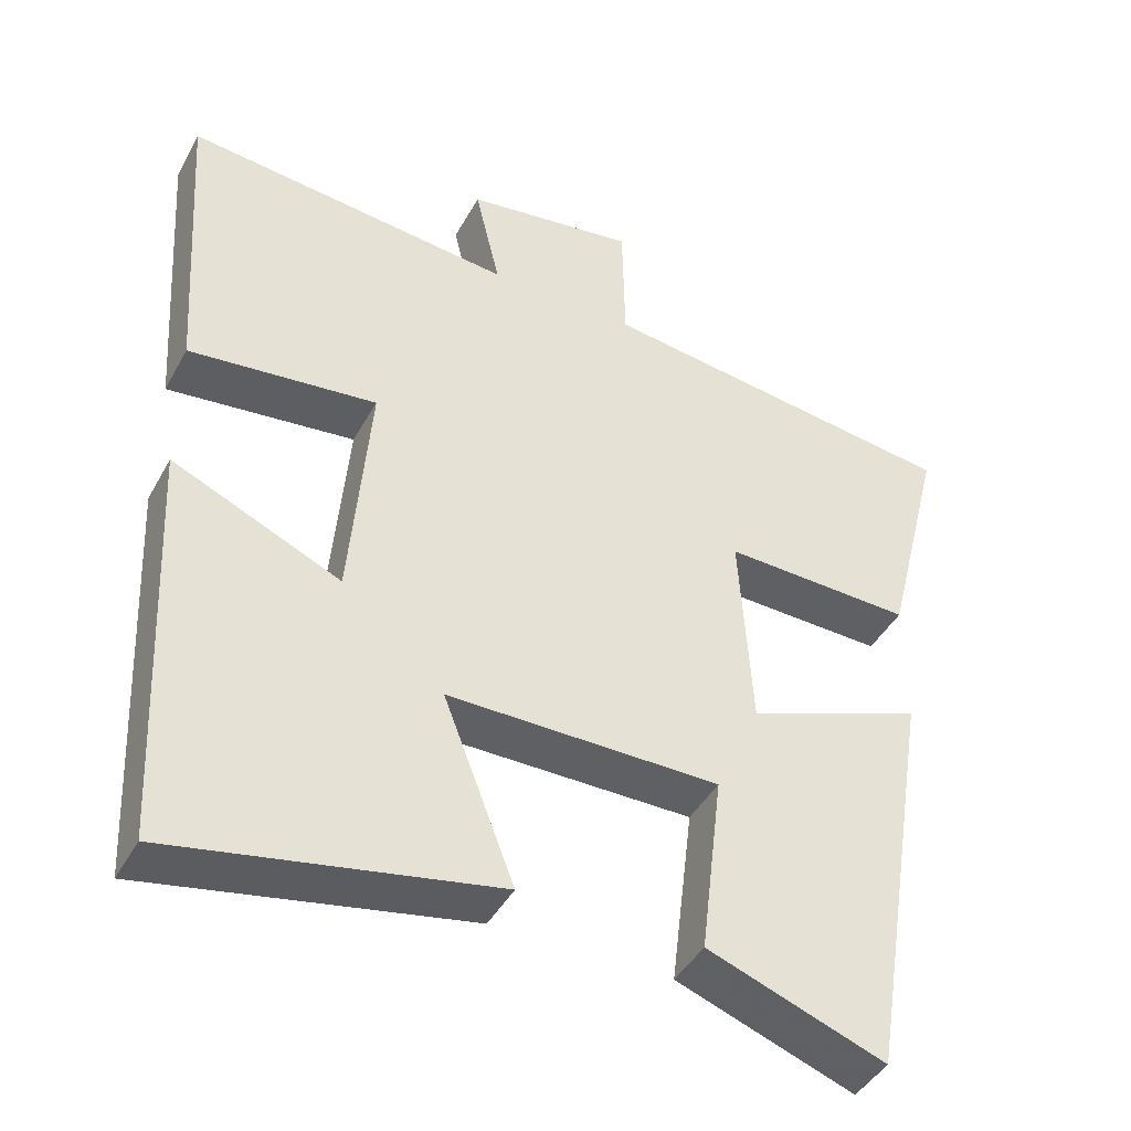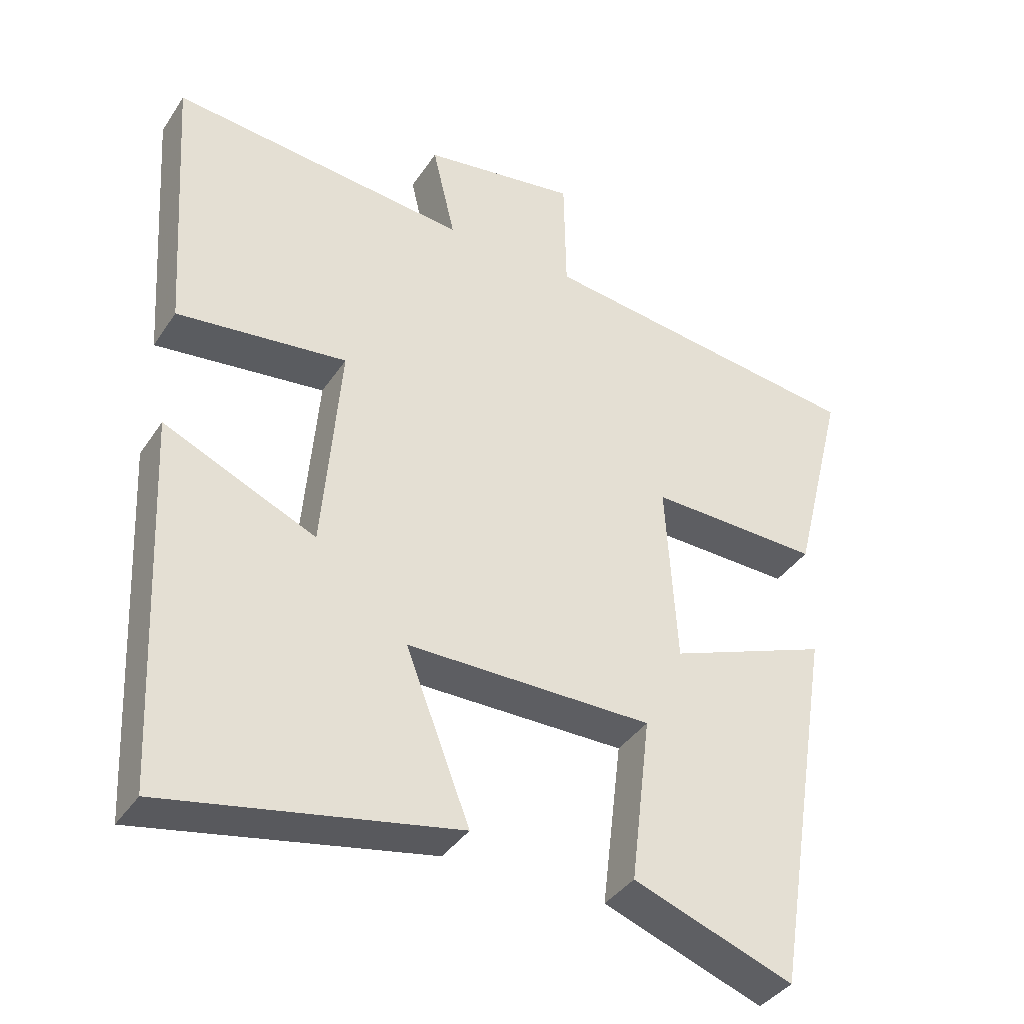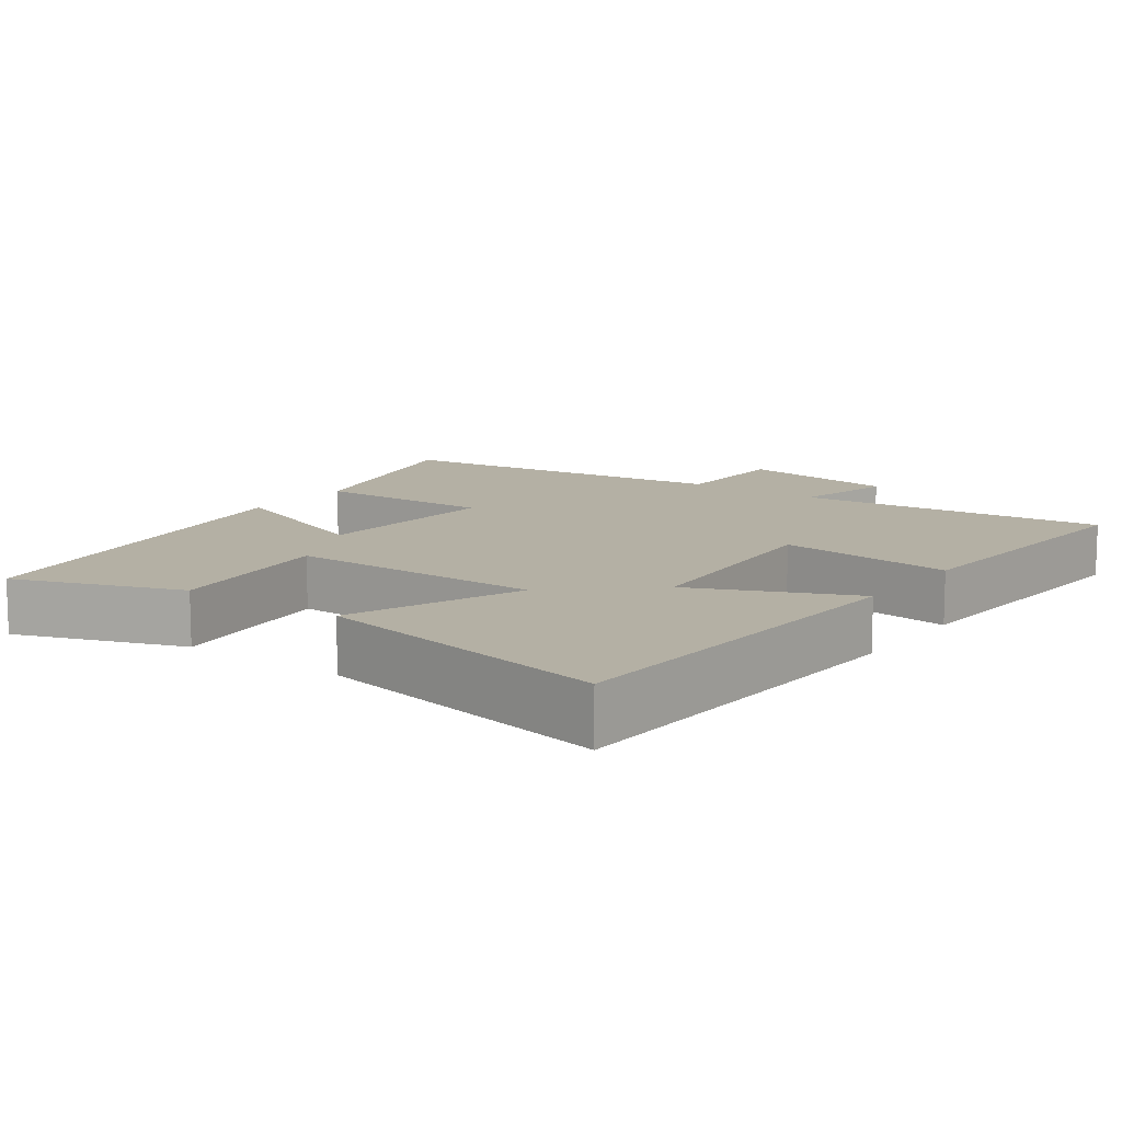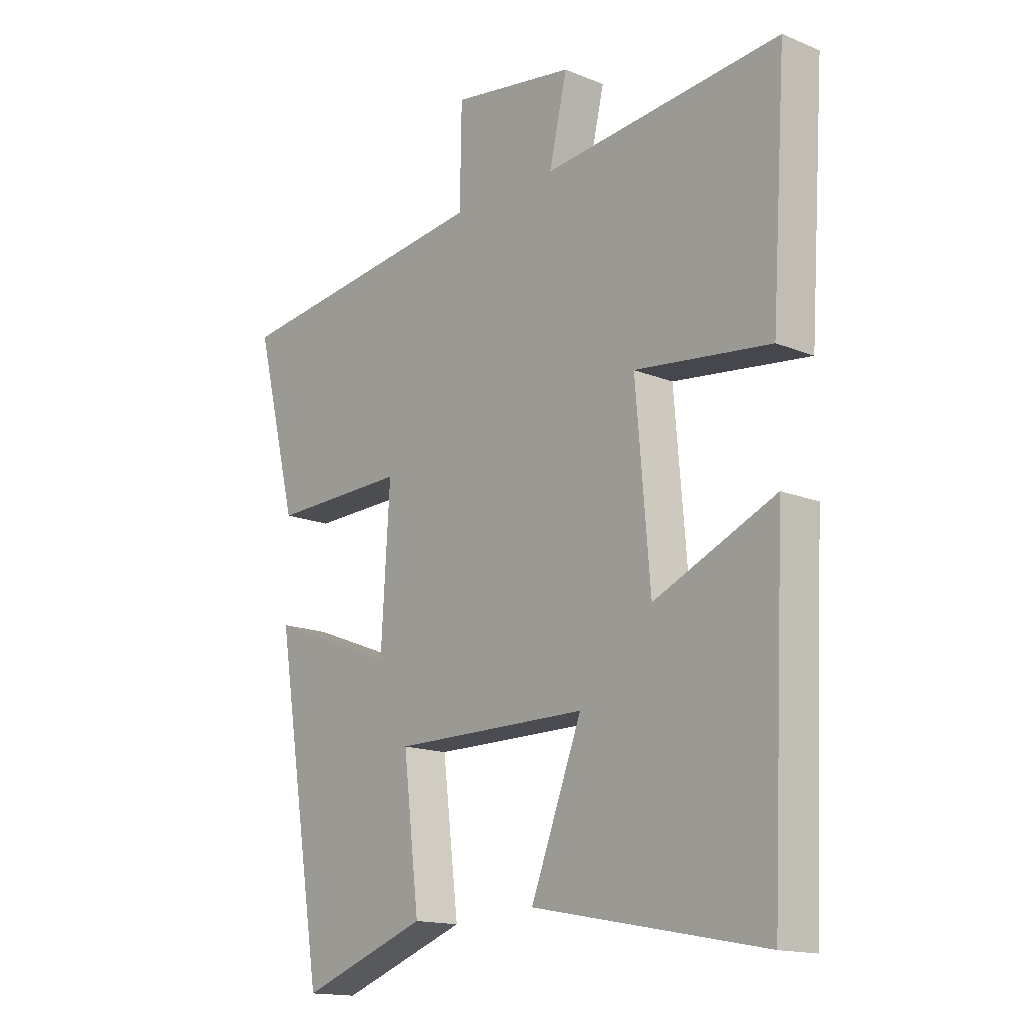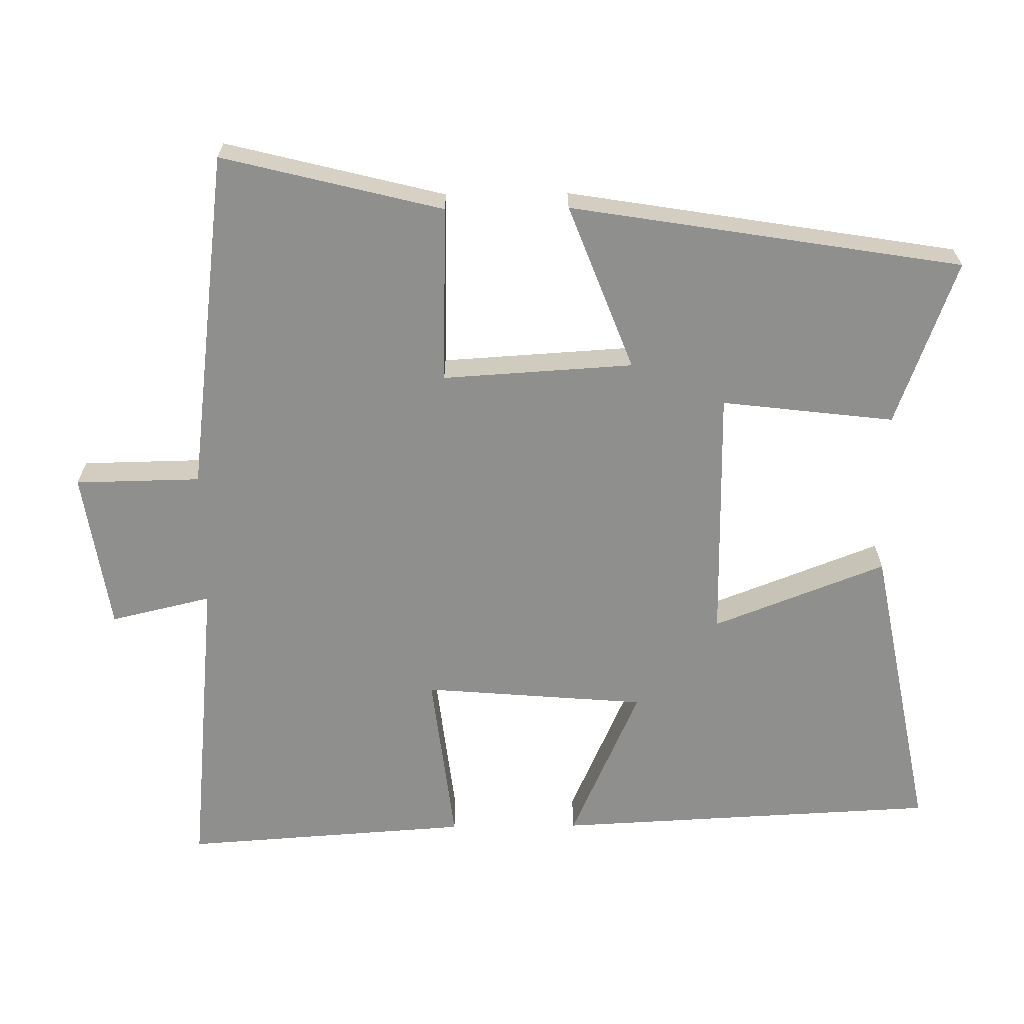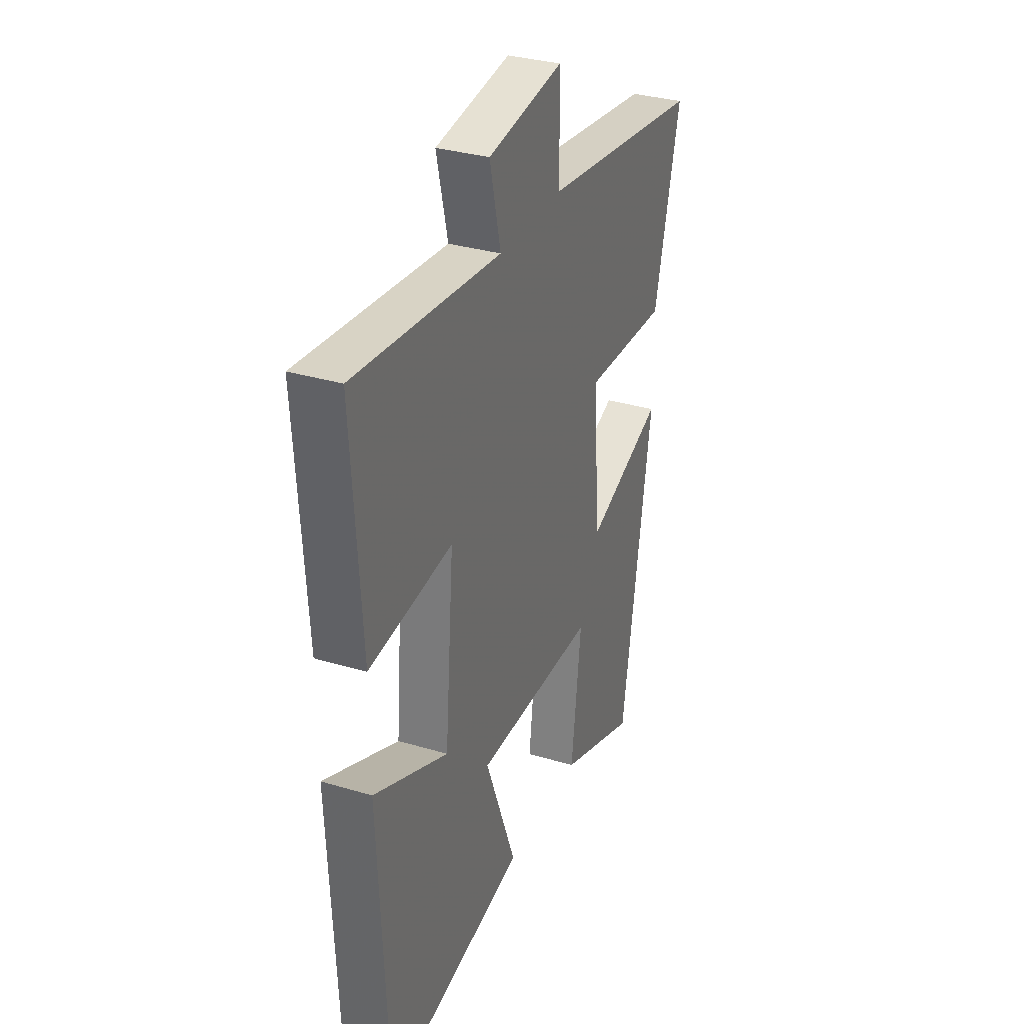
<metadata>
{"format":"obj","ext":"obj","renderer":"f3d","projection":"perspective","resolution":1024,"background":"white","views":[{"elev":-43.5,"azim":-27.1,"up":"+Z"},{"elev":-38.5,"azim":-30.0,"up":"+Z"},{"elev":11.5,"azim":-143.9,"up":"+Y"},{"elev":-15.4,"azim":-131.1,"up":"+Z"},{"elev":-65.2,"azim":90.7,"up":"+Y"},{"elev":32.6,"azim":-67.4,"up":"+Z"}]}
</metadata>
<code>
v 0.411 0.07 -0.584
v 0.18 0.07 -0.5
v 0.209 0.07 -0.259
v -0.147 0.07 -0.259
v -0.054 0.07 -0.5
v -0.474 0.07 -0.581
v -0.5 0.07 -0.044
v -0.28 0.07 -0.141
v -0.254 0.07 0.171
v -0.5 0.07 0.142
v -0.527 0.07 0.543
v -0.095 0.07 0.5
v -0.128 0.07 0.641
v 0.096 0.07 0.675
v 0.099 0.07 0.5
v 0.577 0.07 0.439
v 0.5 0.07 0.132
v 0.252 0.07 0.139
v 0.268 0.07 -0.127
v 0.5 0.07 -0.038
v 0.411 0 -0.584
v 0.18 0 -0.5
v 0.209 0 -0.259
v -0.147 0 -0.259
v -0.054 0 -0.5
v -0.474 0 -0.581
v -0.5 0 -0.044
v -0.28 0 -0.141
v -0.254 0 0.171
v -0.5 0 0.142
v -0.527 0 0.543
v -0.095 0 0.5
v -0.128 0 0.641
v 0.096 0 0.675
v 0.099 0 0.5
v 0.577 0 0.439
v 0.5 0 0.132
v 0.252 0 0.139
v 0.268 0 -0.127
v 0.5 0 -0.038
f 19 20 1 2
f 15 16 17 18
f 15 18 19
f 12 13 14 15
f 12 15 19
f 9 10 11 12
f 8 9 12 19
f 5 6 7 8
f 4 5 8
f 3 4 8 19
f 2 3 19
f 22 21 40 39
f 38 37 36 35
f 39 38 35
f 35 34 33 32
f 39 35 32
f 32 31 30 29
f 39 32 29 28
f 28 27 26 25
f 28 25 24
f 39 28 24 23
f 39 23 22
f 1 21 22 2
f 2 22 23 3
f 3 23 24 4
f 4 24 25 5
f 5 25 26 6
f 6 26 27 7
f 7 27 28 8
f 8 28 29 9
f 9 29 30 10
f 10 30 31 11
f 11 31 32 12
f 12 32 33 13
f 13 33 34 14
f 14 34 35 15
f 15 35 36 16
f 16 36 37 17
f 17 37 38 18
f 18 38 39 19
f 19 39 40 20
f 20 40 21 1

</code>
